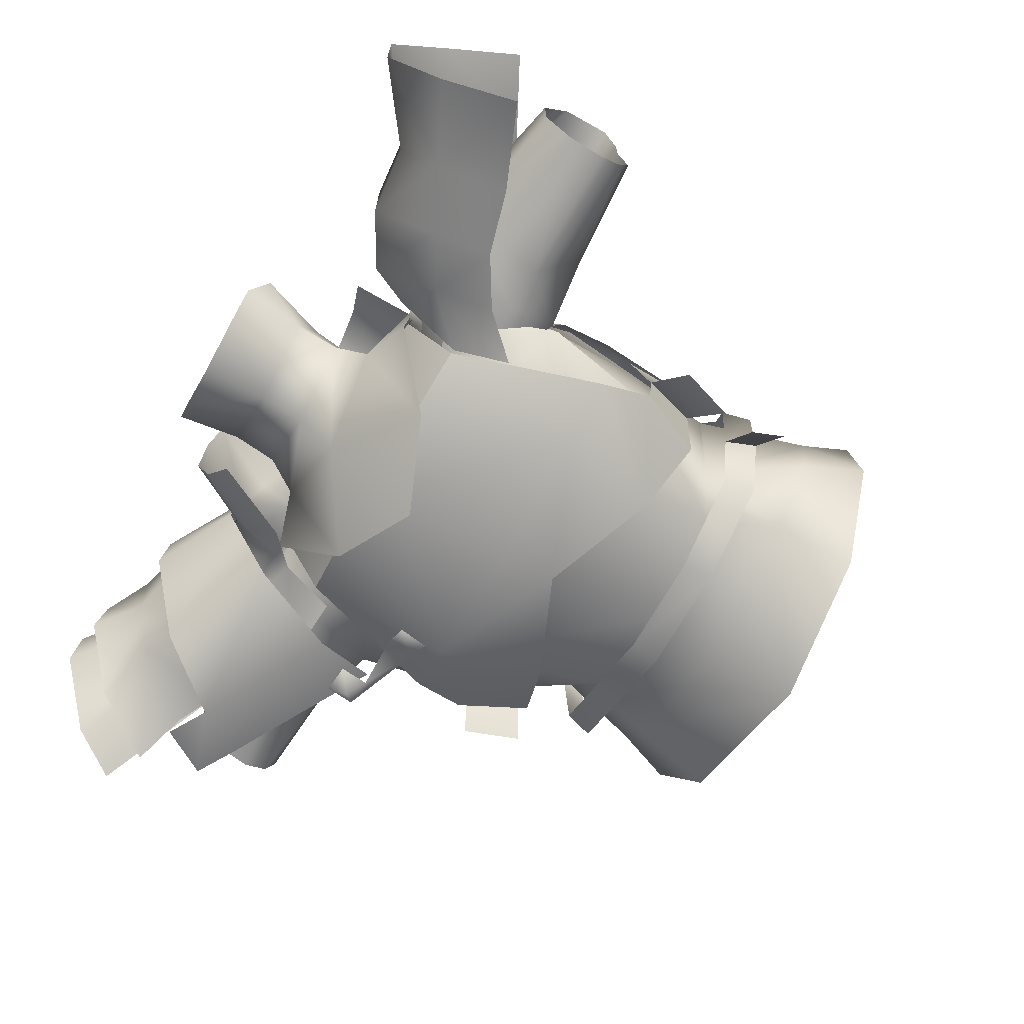
<metadata>
{"format":"obj","ext":"obj","renderer":"f3d","projection":"perspective","resolution":1024,"background":"white","views":[{"elev":-67.5,"azim":-119.3,"up":"+Z"}]}
</metadata>
<code>
g mesh00
v 5.614 48.53 -2.805
v 7.031 52.09 -0.4368
v 4.199 46.56 2.512
v -4.199 46.56 2.512
v -7.031 52.09 -0.4368
v -5.614 48.53 -2.805
f 1 2 3
f 4 5 6
v -7.031 52.09 -0.4368
v -6.314 53.48 -2.727
v -5.614 48.53 -2.805
v -4.092 53.59 -5.539
v 0 48.46 -6.538
v 0 53.58 -7.293
v 4.092 53.59 -5.539
v 5.614 48.53 -2.805
v 6.314 53.48 -2.727
v 7.031 52.09 -0.4368
f 7 8 9
f 9 8 10
f 9 10 11
f 10 12 11
f 11 12 13
f 11 13 14
f 14 13 15
f 14 15 16
v -30.9 32.75 -6.594
v -30.9 34.53 -7.334
v -20.43 34.52 -7.766
v -10.41 39.51 -4.841
v -15.28 41.53 -5.378
v -10.7 38.93 0.8859
v -20.72 34.11 1.554
v -22.36 31.36 -5.111
v -16.54 30.66 -5.462
v -22.36 31.36 -5.111
v -20.43 34.52 -7.766
v -16.54 30.66 -5.462
v -17.09 34.8 -8.139
v -11.48 34.89 -8.353
v -30.9 34.53 -7.334
v -30.9 37.23 -6.594
v -20.94 41.1 -5.169
v -15.28 41.53 -5.378
v -10.41 39.51 -4.841
v -16.54 30.66 -5.462
v -14.05 30.38 1.011
v -20.72 34.11 1.554
v -12.99 32.52 4.525
v -18.15 35.66 4.669
v -15.5 40.81 1.39
v -21.94 41.01 1.972
v -20.94 41.1 -5.169
v -30.9 39.34 -3.977
v -30.9 37.23 -6.594
f 17 18 19
f 20 21 22
f 23 24 25
f 26 27 28
f 28 27 29
f 28 29 30
f 31 32 19
f 19 32 33
f 19 33 29
f 29 33 34
f 29 34 30
f 30 34 35
f 36 37 38
f 38 37 39
f 38 39 40
f 40 39 22
f 40 22 41
f 41 22 21
f 41 21 42
f 42 21 43
f 42 43 44
f 44 43 45
v -30.9 39.43 -0.5797
v -21.94 41.01 1.972
v -30.9 39.34 -3.977
v -20.43 34.52 -7.766
v -22.36 31.36 -5.111
v -30.9 32.75 -6.594
v -21.94 41.01 1.972
v -30.9 39.43 -0.5797
v -30.9 37.25 3.114
v -15.5 40.81 1.39
v -21.94 41.01 1.972
v -18.15 35.66 4.669
v -20.72 34.11 1.554
f 46 47 48
f 49 50 51
f 52 53 54
f 55 56 57
f 57 56 54
f 57 54 58
v -30.9 33.69 3.114
v -20.72 34.11 1.554
v -30.9 37.25 3.114
v -30.9 32.79 -0.3929
v -30.9 32.83 -2.46
v -22.36 31.36 -5.111
v -30.9 31.95 -4.997
v -22.36 31.36 -5.111
v -30.9 31.95 -4.997
v -30.9 32.75 -6.594
f 59 60 61
f 59 62 60
f 60 62 63
f 60 63 64
f 64 63 65
f 66 67 68
v -0.03278 -5.232 12.82
v 0 1.017 12.24
v -8.992 1.899 10.46
v 0 -1.703 -11.64
v 0 5.062 -9.342
v 10.87 5.608 -6.948
v 15.96 -0.3909 7.572
v 14.8 3.706 6.041
v 8.992 1.899 10.46
v -15.03 4.903 -0.887
v -14.8 3.706 6.041
v -11.36 12.84 -4.608
v -10.87 5.608 -6.948
v -8.876 11.52 -7.326
v 0 -1.703 -11.64
v 10.87 5.608 -6.948
v 11.99 -0.3925 -9.462
v 15.03 4.903 -0.887
v 17.09 0.01799 -0.5529
v 0 1.017 12.24
v -0.03278 -5.232 12.82
v 8.992 1.899 10.46
v 9.782 -2.069 10.98
v -15.01 21.1 -7.062
v -8.876 11.52 -7.326
v -11.36 12.84 -4.608
v -10.87 5.608 -6.948
v -15.03 4.903 -0.887
v 14.8 3.706 6.041
v 12.13 12.76 6.132
v 6.7 10.33 9.054
v 0 9.273 10.67
v -8.992 1.899 10.46
v -6.48 10.33 9.054
v -14.8 3.706 6.041
v -12.13 12.76 6.132
v 0 5.062 -9.342
v -11.99 -0.3925 -9.462
v -17.09 0.01799 -0.5529
v -15.96 -0.3909 7.572
v -9.782 -2.069 10.98
v 11.36 12.84 -4.608
v 8.876 11.52 -7.326
v 0 10.2 -8.619
v -9.961 23.44 -11.45
v -15.01 21.1 -7.062
v -16.81 30.28 -7.188
v -14.51 29.7 1.072
v -12.28 41.62 -4.428
v -12.19 41.56 1.05
v -9.972 40.39 -2.145
v -9.379 37.88 3.533
f 69 70 71
f 72 73 74
f 75 76 77
f 78 79 80
f 73 81 82
f 83 84 85
f 85 84 86
f 85 86 87
f 88 89 90
f 90 89 91
f 90 91 75
f 92 93 94
f 94 93 95
f 94 95 96
f 97 98 77
f 77 98 99
f 77 99 70
f 70 99 100
f 70 100 101
f 101 100 102
f 101 102 103
f 103 102 104
f 103 104 80
f 105 72 81
f 81 72 106
f 81 106 78
f 78 106 107
f 78 107 79
f 79 107 108
f 79 108 71
f 71 108 109
f 71 109 69
f 75 87 76
f 76 87 86
f 76 86 110
f 110 86 74
f 110 74 111
f 111 74 73
f 111 73 112
f 112 73 82
f 112 82 113
f 113 82 114
f 113 114 115
f 115 114 116
f 115 116 117
f 117 116 118
f 117 118 119
f 119 118 120
v -14.61 9.43 -0.9191
v -17.08 12.04 -6.813
v -18.01 9.561 -6.76
v 12.13 12.76 6.132
v 14.8 3.706 6.041
v 11.36 12.84 -4.608
v 12.77 11.63 6.546
v 12.13 12.76 6.132
v 7.934 9.613 9.594
v -11.64 11.56 6.763
v -14 11.68 5.884
v -12.46 9.049 7.006
v -14.61 9.203 5.806
v -13.68 11.91 -0.9726
v -12.45 11.95 -7.277
v -14.61 9.43 -0.9191
v -12.99 9.438 -7.428
v 3.066 11.67 -10.11
v 3.457 9.18 -9.998
v -5.381 9.18 -9.997
v 12.85 12.24 -7.278
v 13.79 12.28 6.152
v 14.38 9.947 6.036
v 13.68 9.869 -7.148
v 3.457 9.18 -9.998
v 3.066 11.67 -10.11
v 12.81 9.044 7.006
v 14.38 9.947 6.036
v 12.21 11.56 6.763
v 13.79 12.28 6.152
v -12.99 9.438 -7.428
v -12.45 11.95 -7.277
v -5.065 11.67 -10.01
v -17.08 12.04 -6.813
v -14.61 9.43 -0.9191
v -13.68 11.91 -0.9726
v -14.61 9.203 5.806
v -14 11.68 5.884
v -13.85 5.96 7.081
v -8.757 2.839 11.52
v -7.934 9.613 9.594
v 0 8.634 11.45
v 0 14.3 12.33
v 7.858 13.24 10.45
v 12.13 12.76 6.132
v 13.49 20.28 4.308
v -8.757 2.839 11.52
v 0 0.6902 13.81
v 0 8.634 11.45
v 8.757 2.839 11.52
v 7.934 9.613 9.594
v 13.85 5.96 7.081
v 12.77 11.63 6.546
f 121 122 123
f 124 125 126
f 127 128 129
f 130 131 132
f 132 131 133
f 134 135 136
f 136 135 137
f 138 139 140
f 141 142 143
f 143 144 141
f 141 144 145
f 141 145 146
f 147 148 149
f 149 148 150
f 151 152 140
f 140 152 153
f 140 153 138
f 154 155 156
f 156 155 157
f 156 157 158
f 159 160 161
f 161 160 162
f 161 162 163
f 163 162 129
f 163 129 164
f 164 129 165
f 164 165 166
f 167 168 169
f 169 168 170
f 169 170 171
f 171 170 172
f 171 172 173
v -12.92 26.43 9.356
v -13.78 30.1 3.887
v -13.49 20.28 4.308
v -12.92 26.43 9.356
v -9.974 31.23 6.906
v -13.78 30.1 3.887
v -9.379 37.88 3.533
v -12.1 38.58 3.938
v -12.19 41.56 1.05
v -14.51 29.7 1.072
v -13.49 20.28 4.308
v -15.01 21.1 -7.062
v -12.13 12.76 6.132
v -11.36 12.84 -4.608
f 174 175 176
f 177 178 179
f 179 178 180
f 179 180 181
f 181 180 182
f 181 182 179
f 179 182 183
f 179 183 184
f 184 183 185
f 184 185 186
f 186 185 187
v 12.19 40.39 1.05
v 9.972 40.39 -2.145
v 9.379 37.88 3.533
v 16.81 30.28 -7.188
v 14.51 29.7 1.072
v 15.01 21.21 -7.062
v 12.13 12.76 6.132
v 15.01 21.21 -7.062
v 13.49 20.28 4.308
v 14.51 29.7 1.072
v 13.78 30.1 3.887
v 13.43 31.9 3.898
v 9.379 37.88 3.533
v 12.54 35.96 3.938
v 12.19 40.39 1.05
v 12.19 40.39 1.05
v 12.28 40.44 -5.466
v 9.972 40.39 -2.145
v 14 37.03 -9.083
v 9.178 34.15 -9.944
v 16.81 30.28 -7.188
v 9.961 23.44 -11.45
v 15.01 21.21 -7.062
f 188 189 190
f 191 192 193
f 194 195 196
f 196 195 197
f 196 197 198
f 198 197 199
f 198 199 200
f 200 199 201
f 200 201 202
f 203 204 205
f 205 204 206
f 205 206 207
f 207 206 208
f 207 208 209
f 209 208 210
v -12.13 12.76 6.132
v -7.858 13.24 10.45
v -13.49 20.28 4.308
v 0 14.3 12.33
v -7.858 13.24 10.45
v -7.934 9.613 9.594
v -7.858 13.24 10.45
v -12.13 12.76 6.132
v -7.934 9.613 9.594
v -12.77 11.63 6.546
v -13.85 5.96 7.081
v -9.961 23.44 -11.45
v 0 22.87 -12.92
v 0 10.2 -8.619
v 9.961 23.44 -11.45
v 8.876 11.52 -7.326
v 15.01 21.21 -7.062
v 11.36 12.84 -4.608
v 12.13 12.76 6.132
f 211 212 213
f 214 215 216
f 217 218 219
f 219 218 220
f 219 220 221
f 222 223 224
f 224 223 225
f 224 225 226
f 226 225 227
f 226 227 228
f 228 227 229
v 19.4 37.29 8.513
v 13.06 29.91 6.371
v 14.12 28.72 4.527
v 17.93 30.94 -12.51
v 16.82 29.82 -11.16
v 16.55 32.12 -11.21
v 13.06 29.91 6.371
v 19.4 37.29 8.513
v 17.14 35.93 8.846
v 18.17 39.23 7.969
v 15.91 37.86 8.302
v 18.74 32.3 -11.31
v 19 30.05 -11.26
v 12.87 27.59 -10.82
v 12.31 29.9 -11.23
f 230 231 232
f 233 234 235
f 236 237 238
f 238 237 239
f 238 239 240
f 235 241 233
f 233 241 242
f 233 242 234
f 234 242 243
f 234 243 244
v 9.379 37.88 3.533
v 9.974 31.23 6.906
v 13.78 30.1 3.887
v 12.79 26.41 9.524
v 13.49 20.28 4.308
v 14.44 26.54 5.577
v 14.12 28.72 4.527
v 14.61 28.4 6.103
v 13.06 29.91 6.371
v 13.72 27.6 7.667
f 245 246 247
f 247 246 248
f 247 248 249
f 250 251 252
f 252 251 253
f 252 253 254
v -12.06 42.13 -4.513
v -12.15 37.26 -9.764
v -15.46 40.78 -8.581
v -13.54 33.01 -10.43
v -16.58 36.25 -9.901
v -12.6 33.39 6.659
v -11.61 37.48 6.017
v -16.57 35.86 7.949
v -14.76 40.55 6.568
v -20.77 37.78 9.055
v -15.46 40.78 -8.581
v -13.63 45.34 -4.791
v -12.06 42.13 -4.513
v -13.63 45.34 1.225
v -11.97 41.95 1.125
v -14.76 40.55 6.568
v -11.61 37.48 6.017
f 255 256 257
f 257 256 258
f 257 258 259
f 260 261 262
f 262 261 263
f 262 263 264
f 265 266 267
f 267 266 268
f 267 268 269
f 269 268 270
f 269 270 271
v -12.28 41.62 -4.428
v -14 37.03 -9.083
v -16.81 30.28 -7.188
v -9.972 40.39 -2.145
v -9.178 34.15 -9.944
v -9.961 23.44 -11.45
f 272 273 274
f 272 275 273
f 273 275 276
f 273 276 274
f 274 276 277
v -4.043 43.38 1.665
v -4.199 46.56 2.512
v -5.614 48.53 -2.805
v -4.199 46.56 2.512
v -4.043 43.38 1.665
v 0 43.77 5.211
v 0 41.33 4.454
v 4.199 46.56 2.512
v 4.033 43.38 1.666
v 5.614 48.53 -2.805
v 5.694 45.09 -3.562
v 0 48.46 -6.538
v 0 44.96 -7.223
v -5.614 48.53 -2.805
v -5.704 45.09 -3.563
f 278 279 280
f 281 282 283
f 283 282 284
f 283 284 285
f 285 284 286
f 285 286 287
f 287 286 288
f 287 288 289
f 289 288 290
f 289 290 291
f 291 290 292
f 291 292 282
v 0 32.38 9.919
v 0.002185 27.61 15.23
v 5.701 32.38 9.487
v 0 31.36 9.099
v 0 27.44 14.32
v 9.974 31.23 6.906
v 14.32 16.4 -2.972
v 14.25 21.53 4.347
v 14.43 17.11 4.292
v -4.471 33.84 10.04
v -5.291 28.68 13.88
v 0 32.04 11.71
v -8.068 18.38 10.88
v -11.18 21.32 9.701
v -13.49 20.28 4.308
v 8.09 37.99 6.939
v 9.372 33.78 8.793
v 11.22 37.42 5.214
v 10.24 31.9 11
v 10.92 33.91 8.334
v 6.101 34.26 9.807
v 5.319 41.15 1.48
v 8.404 35.78 7.333
v 10.63 40.15 2.634
v 6.945 42.61 -4.974
v -8.77 17.51 -11.45
v -13.66 15.98 -8.082
v -16.11 21.35 -8.45
v 6.465 24.93 16.72
v 6.215 21.19 15.89
v 11.67 21.19 12.98
v -5.701 32.38 9.487
v -9.178 34.15 -9.944
v -9.972 40.39 -2.145
v 0 41.53 -7.646
v 9.972 40.39 -2.145
v 9.178 34.15 -9.944
v 0 34.27 -11.08
v 10.77 25.8 -12.13
v 8.77 17.51 -11.45
v 0 21.35 -13.22
v 6.162 17.96 14.19
v 7.175 14.65 15.64
v 9.847 18.9 11.84
v 10.08 14.88 12.01
v 14.17 15.2 4.294
v -11.75 37.29 -9.504
v -10.77 25.8 -12.13
v -15.43 25.52 -9.61
v -6.572 37.61 -11.08
v 0 36.17 -12.5
v 0 25.53 -13.5
v -14.17 15.2 4.294
v -10.08 14.88 12.01
v -9.847 18.9 11.84
v -7.175 14.65 15.64
v -6.162 17.96 14.19
v 0 18.59 14.9
v 0.002185 21.15 16.31
v -7.013 37.3 -12.53
v -6.945 42.61 -4.974
v 0 41.96 -9.891
v 0 35.84 8.387
v 3.101 32.26 10.71
v 7.858 13.24 10.45
v 13.49 20.28 4.308
v 8.068 18.38 10.88
v 11.65 21.32 9.701
v 0 20.75 14.55
v -7.858 13.24 10.45
v 0 14.3 12.33
v 0 18.85 12.72
v 12.79 26.41 9.524
v 11.65 21.32 9.701
v 13.49 20.28 4.308
v -13.49 20.28 4.308
v -11.18 21.32 9.701
v -12.92 26.43 9.356
v -9.974 31.23 6.906
v 9.379 37.88 3.533
v 0 38.46 5.533
v -9.379 37.88 3.533
v 11.58 28.6 -12.76
v 10.9 27.3 -12.06
v 10.52 29.67 -12.18
v -11.2 21.19 12.98
v -6.215 21.19 15.89
v -6.245 24.93 16.72
v 12.31 29.9 -11.23
v 12.87 27.59 -10.82
v 13.72 27.6 7.667
v 14.44 26.54 5.577
v 14.61 28.4 6.103
v -15.72 20.7 -3.197
v -18.87 19.17 -7.062
v -17.4 14.86 -6.832
v 15.6 20.83 -3.202
v 17.25 14.88 -6.832
v 18.73 19.32 -7.062
v -15.72 20.7 -3.197
v -16.11 21.35 -8.45
v -14.44 16.38 -2.972
v -13.66 15.98 -8.082
v 5.701 32.38 9.487
v 10.92 31.53 8.154
v 6.88 38.78 3.653
v -11.09 38.42 4.273
v -9.974 31.23 6.906
v -5.701 32.38 9.487
v 14.32 16.4 -2.972
v 13.66 15.97 -8.082
v 15.6 20.83 -3.202
v 16.11 21.35 -8.45
v -14.44 16.38 -2.972
v -14.16 16.52 4.232
v -14.33 21.39 4.387
v -6.624 44.64 12.33
v -4.471 37.75 12.03
v -3.661 43.73 14.51
v 0 37.06 13.43
v 0 43.23 15.33
v 6.624 44.64 12.33
v 4.472 37.75 12.03
v 3.662 43.73 14.51
v -9.372 33.78 8.793
v -8.089 37.99 6.939
v -11.22 37.42 5.214
v 9.452 16.32 13.84
v 13.89 20.9 10.6
v 11.2 20.56 16.1
v 6.572 37.61 -11.08
v 11.75 37.29 -9.504
v 15.43 25.52 -9.61
v 16.11 21.35 -8.45
v 13.66 15.97 -8.082
v 11.03 41.33 -6.986
v 7.013 37.3 -12.53
v 0 34.41 -15.12
v -3.101 32.26 10.71
v -8.404 35.78 7.333
v -5.319 41.15 1.48
v -10.63 40.15 2.634
v -11.03 41.33 -6.986
v -14.85 24.03 4.247
v -12.85 21.1 10.28
v -14.24 27.92 5.662
v -12.11 27.74 12.31
v -6.215 28.16 15.01
v 6.215 28.16 15.01
v 12.11 27.74 12.31
v 14.24 27.92 5.662
v 12.85 21.1 10.28
v 14.85 24.03 4.247
v 11.09 38.42 4.273
v 10.99 40.11 -0.356
v 7.237 40.93 -0.7162
v 10.89 40.93 -5.046
v 7.595 41.33 -5.086
v 11.75 37.29 -9.504
v 6.572 37.61 -11.08
v -6.88 38.78 3.653
v -7.237 40.93 -0.7162
v -10.99 40.11 -0.356
v -7.595 41.33 -5.086
v -10.89 40.93 -5.046
v -6.572 37.61 -11.08
v -11.75 37.29 -9.504
v 4.471 33.84 10.04
v 5.293 28.68 13.88
v 14.07 29.69 7.576
v 11.66 28.22 14.69
v 12.05 24.7 16.16
v 5.711 32.33 12.4
v 4.989 29.27 15.83
v 4.764 24.93 17.54
v 5.263 21.01 17.09
v 6.383 16.3 16.19
v 0 38.9 6.413
v -4.043 43.38 1.665
v -5.704 45.09 -3.563
v 0 44.96 -7.223
v 5.694 45.09 -3.562
v 4.033 43.38 1.666
v 0 41.33 4.454
v 10.92 31.53 8.154
v -10.92 31.53 8.154
f 293 294 295
f 296 297 298
f 299 300 301
f 302 303 304
f 305 306 307
f 308 309 310
f 311 312 313
f 314 315 316
f 317 314 316
f 318 319 320
f 321 322 323
f 294 293 324
f 325 326 327
f 328 329 327
f 327 329 330
f 327 330 325
f 331 332 333
f 334 335 336
f 336 335 337
f 336 337 338
f 339 340 341
f 339 342 340
f 340 342 343
f 340 343 344
f 345 346 347
f 347 346 348
f 347 348 349
f 349 350 351
f 351 350 334
f 352 353 354
f 355 356 315
f 357 358 359
f 359 358 360
f 359 360 361
f 307 362 305
f 305 362 363
f 305 363 364
f 365 366 367
f 368 369 370
f 297 296 371
f 298 372 296
f 296 372 373
f 296 373 371
f 371 373 374
f 375 376 377
f 378 379 380
f 377 381 375
f 375 381 382
f 375 382 376
f 383 384 385
f 386 387 388
f 300 299 389
f 389 299 390
f 389 390 391
f 392 393 394
f 394 393 395
f 396 397 398
f 399 400 401
f 402 403 404
f 404 403 405
f 388 406 386
f 386 406 407
f 386 407 408
f 409 410 411
f 411 410 412
f 411 412 413
f 308 414 415
f 415 414 416
f 303 302 417
f 417 302 418
f 417 418 419
f 420 421 422
f 423 424 331
f 331 424 425
f 331 425 332
f 332 425 426
f 332 426 427
f 320 341 318
f 318 341 340
f 318 340 333
f 333 340 344
f 333 344 331
f 331 344 343
f 331 343 423
f 316 428 317
f 317 428 429
f 317 429 354
f 354 429 430
f 354 430 352
f 431 355 432
f 432 355 433
f 432 433 434
f 434 433 353
f 434 353 435
f 435 353 352
f 306 305 361
f 361 305 364
f 361 364 359
f 359 364 363
f 359 363 357
f 436 437 438
f 438 437 378
f 438 378 439
f 439 378 380
f 439 380 440
f 441 321 442
f 442 321 323
f 442 323 443
f 443 323 444
f 443 444 445
f 397 446 398
f 398 446 447
f 398 447 448
f 448 447 449
f 448 449 450
f 450 449 451
f 450 451 452
f 401 453 399
f 399 453 454
f 399 454 455
f 455 454 456
f 455 456 457
f 457 456 458
f 457 458 459
f 409 418 410
f 410 418 302
f 410 302 412
f 412 302 304
f 412 304 460
f 460 304 461
f 460 461 309
f 309 308 460
f 460 308 415
f 460 415 412
f 412 415 416
f 412 416 413
f 312 311 462
f 462 311 463
f 462 463 421
f 421 463 464
f 421 464 422
f 313 465 311
f 311 465 466
f 311 466 463
f 463 466 467
f 463 467 464
f 464 467 468
f 464 468 422
f 422 468 469
f 422 469 420
f 315 314 355
f 355 314 470
f 355 470 433
f 433 470 471
f 433 471 353
f 353 471 472
f 353 472 354
f 354 472 473
f 354 473 317
f 317 473 474
f 317 474 314
f 314 474 475
f 314 475 470
f 470 475 476
f 470 476 471
f 443 477 442
f 442 477 295
f 442 295 441
f 441 295 294
f 441 294 321
f 321 294 351
f 321 351 322
f 322 351 334
f 322 334 323
f 323 334 336
f 323 336 444
f 444 336 338
f 444 338 445
f 436 345 437
f 437 345 347
f 437 347 378
f 378 347 349
f 378 349 379
f 379 349 351
f 379 351 380
f 380 351 294
f 380 294 440
f 440 294 324
f 440 324 439
f 439 324 478
f 439 478 438
v 13.02 37 7.466
v 18.66 37.42 7.148
v 12.04 40.63 4.657
v 16.77 44.73 1.526
v 11.65 43.99 4.684
v 12.74 44.99 1.848
v 8.474 49.55 4.764
v 11.47 40.09 -9.055
v 8.439 42.51 -10.7
v 11.12 41.5 -8.49
v 10.49 44.14 -8.451
v 12.03 45.22 -3.845
v 6.705 48.6 7.573
v 9.574 42.32 7.52
v 12.04 40.63 4.657
v 11.54 45.99 -4.49
v 21 46.04 -11.1
v 12.61 41.65 -9.816
v 25.31 40.49 -12.32
v 15.03 34.76 -11.79
v 28.3 36.59 -11.01
v 16.36 29.93 -10.48
v 15.79 35.62 8.086
v 25.6 41.61 7.563
v 13.56 41.8 6.651
v 21.79 46.59 6.133
v 12.42 44.89 2.124
v 19.33 48.92 1.591
v 11.54 45.99 -4.49
v 18.14 49.47 -5.014
v 21 46.04 -11.1
v 5.39 48.56 -10.64
v 7.52 49.5 -8.385
v 9.181 50.32 -3.739
v 9.423 50.15 1.955
v 16.1 45.46 -4.162
v 16.91 41.91 -8.805
v 11.47 40.09 -9.055
v 17.97 36.27 -11.07
v 12.32 35.86 -10.75
f 479 480 481
f 481 480 482
f 483 484 485
f 486 487 488
f 488 487 489
f 488 489 490
f 485 491 483
f 483 491 492
f 483 492 493
f 494 495 496
f 496 495 497
f 496 497 498
f 498 497 499
f 498 499 500
f 501 502 503
f 503 502 504
f 503 504 505
f 505 504 506
f 505 506 507
f 507 506 508
f 507 508 509
f 487 510 489
f 489 510 511
f 489 511 490
f 490 511 512
f 490 512 484
f 484 512 513
f 484 513 485
f 483 481 484
f 484 481 482
f 484 482 490
f 490 482 514
f 490 514 488
f 488 514 515
f 488 515 516
f 516 515 517
f 516 517 518
v 24.84 46.8 -8.033
v 32.53 43.29 -11.24
v 28.27 41.81 -10.1
v 29.09 48.46 -10.05
v 23.3 48.89 -3.72
v 26.65 51.72 -4.414
v 27.81 51.05 1.662
v 23.77 48.97 1.757
v 30.36 47.62 5.711
v 26.38 45.59 5.365
v 24.04 44.43 5.284
v 33.7 49.2 5.778
v 23.09 45.21 1.974
v 31.77 51.75 2.011
v 22.6 45.29 -2.849
v 28.3 36.59 -11.01
v 25.31 40.49 -12.32
v 31.32 38.4 -11.2
v 28.34 42.31 -12.51
v 21.79 46.59 6.133
v 25.6 41.61 7.563
v 24.82 48.41 5.937
v 28.63 43.43 7.368
v 23.38 39.95 -11.36
v 19.02 44.65 -10.22
v 16.69 47.28 -3.976
v 17.6 47.47 1.959
v 20.89 44.63 6.09
v 30.71 52.2 -4.18
v 33.25 48.77 -10.06
v 24.05 43.27 -6.579
v 35.8 44.98 -10.85
v 26.11 40.29 -8.946
f 519 520 521
f 520 519 522
f 522 519 523
f 522 523 524
f 525 526 527
f 527 526 528
f 529 530 531
f 531 530 532
f 531 532 533
f 534 535 536
f 536 535 537
f 538 539 540
f 540 539 541
f 521 542 519
f 519 542 543
f 519 543 523
f 523 543 544
f 523 544 545
f 546 528 545
f 545 528 526
f 545 526 523
f 523 526 525
f 523 525 524
f 532 547 533
f 533 547 548
f 533 548 549
f 549 548 550
f 549 550 551
v -25.63 40.01 -10.51
v -24.36 45.26 -9.01
v -20.7 38.69 -10.98
v -24.36 45.26 -9.01
v -19.6 43.1 -9.01
v -20.7 38.69 -10.98
v -24.36 45.26 -9.01
v -25.63 40.01 -10.51
v -32.42 42.84 -12.78
v -19.6 43.1 -9.01
v -17.77 47.65 -4.578
v -22.85 48.11 -3.343
v -17.77 47.65 1.286
v -22.85 48.11 1.132
v -18.9 42.86 7.096
v -23.86 44 5.404
v -25.7 39.1 8.524
v -30.13 47.73 6.855
v -32.05 42.35 9.354
v -16.58 36.25 -9.901
v -15.46 40.78 -8.581
v -19.6 43.1 -9.01
v -13.63 45.34 -4.791
v -17.77 47.65 -4.578
v -13.63 45.34 1.225
v -17.77 47.65 1.286
v -14.76 40.55 6.568
v -18.9 42.86 7.096
v -20.77 37.78 9.055
v -25.7 39.1 8.524
f 552 553 554
f 555 556 557
f 558 559 560
f 561 553 562
f 562 553 563
f 562 563 564
f 564 563 565
f 564 565 566
f 566 565 567
f 566 567 568
f 568 567 569
f 568 569 570
f 571 554 572
f 572 554 573
f 572 573 574
f 574 573 575
f 574 575 576
f 576 575 577
f 576 577 578
f 578 577 579
f 578 579 580
f 580 579 581
v -32.42 42.84 -12.78
v -30.58 48.37 -9.83
v -24.36 45.26 -9.01
v -29 52.52 -4.402
v -30.13 47.73 6.855
v -23.86 44 5.404
v -29 52.52 1.279
v -22.85 48.11 1.132
v -22.85 48.11 -3.343
f 582 583 584
f 584 583 585
f 586 587 588
f 588 587 589
f 588 589 585
f 585 589 590
f 585 590 584
v 15.28 41.53 -5.378
v 14 37.03 -9.083
v 12.28 40.44 -5.466
v 16.81 30.28 -7.188
v 22.36 31.36 -5.111
v 20.72 34.11 1.554
v 14 37.03 -9.083
v 17.09 35.02 -8.139
v 16.81 30.28 -7.188
v 20.43 35.66 -7.766
v 22.36 31.36 -5.111
v 30.9 32.75 -6.594
v 12.28 40.44 -5.466
v 15.5 40.81 1.39
v 15.28 41.53 -5.378
v 21.47 41.11 1.972
v 20.94 41.1 -5.169
v 30.9 39.43 -0.5797
v 30.9 39.34 -3.977
v 12.28 40.44 -5.466
v 12.19 40.39 1.05
v 15.5 40.81 1.39
v 12.54 35.96 3.938
v 18.15 35.88 4.669
v 13.43 31.9 3.898
v 14.51 29.7 1.072
v 16.81 30.28 -7.188
v 14 37.03 -9.083
v 15.28 41.53 -5.378
v 17.09 35.02 -8.139
v 20.94 41.1 -5.169
v 20.43 35.66 -7.766
v 30.9 37.23 -6.594
v 30.9 34.53 -7.334
f 591 592 593
f 594 595 596
f 597 598 599
f 599 598 600
f 599 600 601
f 601 600 602
f 603 604 605
f 605 604 606
f 605 606 607
f 607 606 608
f 607 608 609
f 610 611 612
f 612 611 613
f 612 613 614
f 614 613 615
f 614 615 596
f 596 615 616
f 596 616 617
f 618 619 620
f 620 619 621
f 620 621 622
f 622 621 623
f 622 623 624
v 30.9 34.53 -7.334
v 30.9 32.75 -6.594
v 20.43 35.66 -7.766
v 20.94 41.1 -5.169
v 30.9 39.34 -3.977
v 30.9 37.23 -6.594
v 20.72 34.11 1.554
v 30.9 37.25 3.114
v 18.15 35.88 4.669
v 15.5 40.81 1.39
v 18.15 35.88 4.669
v 21.47 41.11 1.972
v 30.9 37.25 3.114
v 30.9 39.43 -0.5797
f 625 626 627
f 628 629 630
f 631 632 633
f 634 635 636
f 636 635 637
f 636 637 638
v 30.9 37.25 3.114
v 20.72 34.11 1.554
v 30.9 33.69 3.114
v 30.9 32.75 -6.594
v 30.9 31.95 -4.997
v 22.36 31.36 -5.111
v 30.9 32.83 -2.46
v 30.9 32.79 -0.3929
f 639 640 641
f 642 643 644
f 644 643 645
f 644 645 640
f 640 645 646
f 640 646 641

</code>
